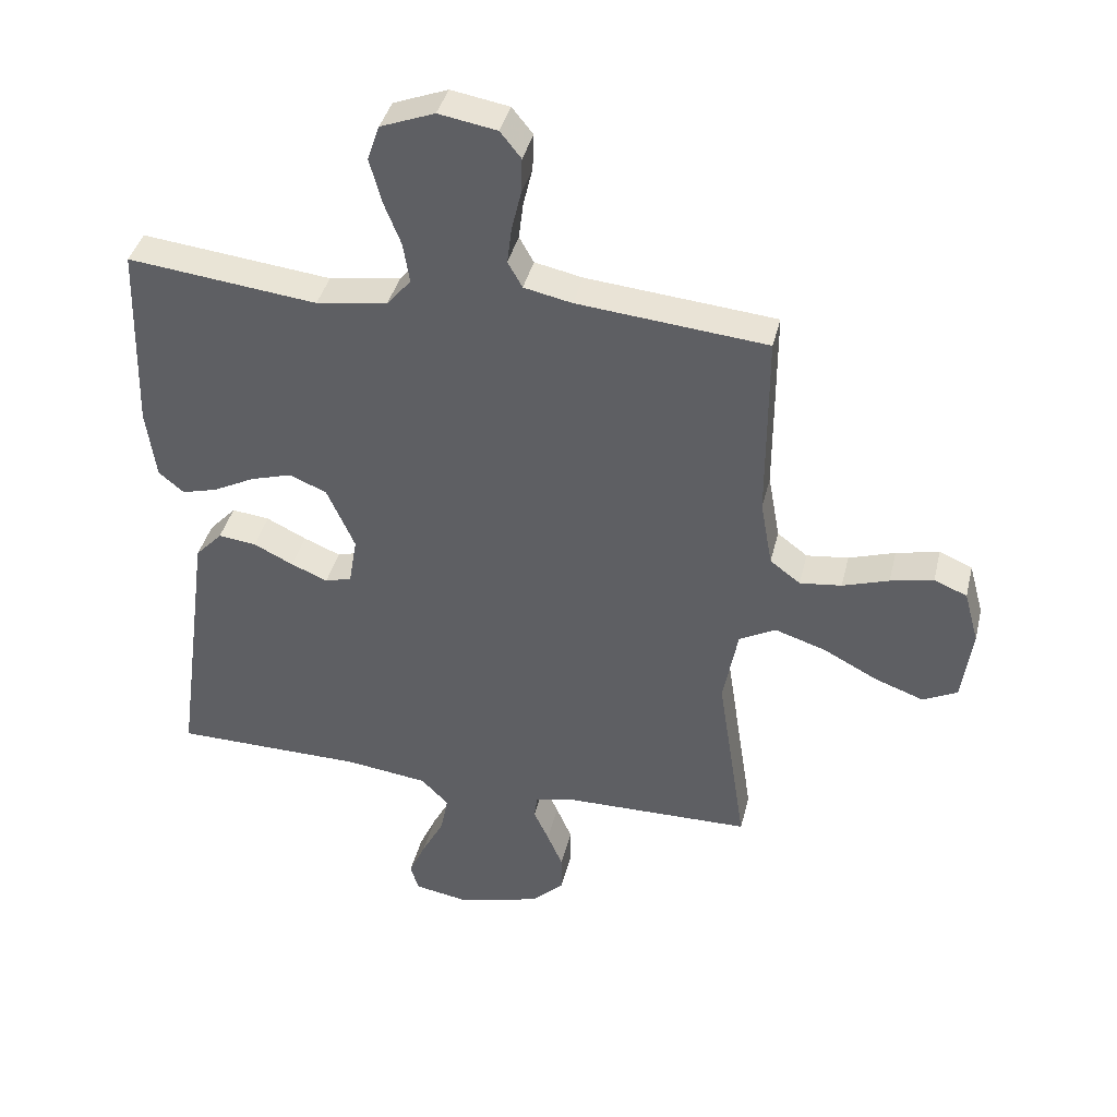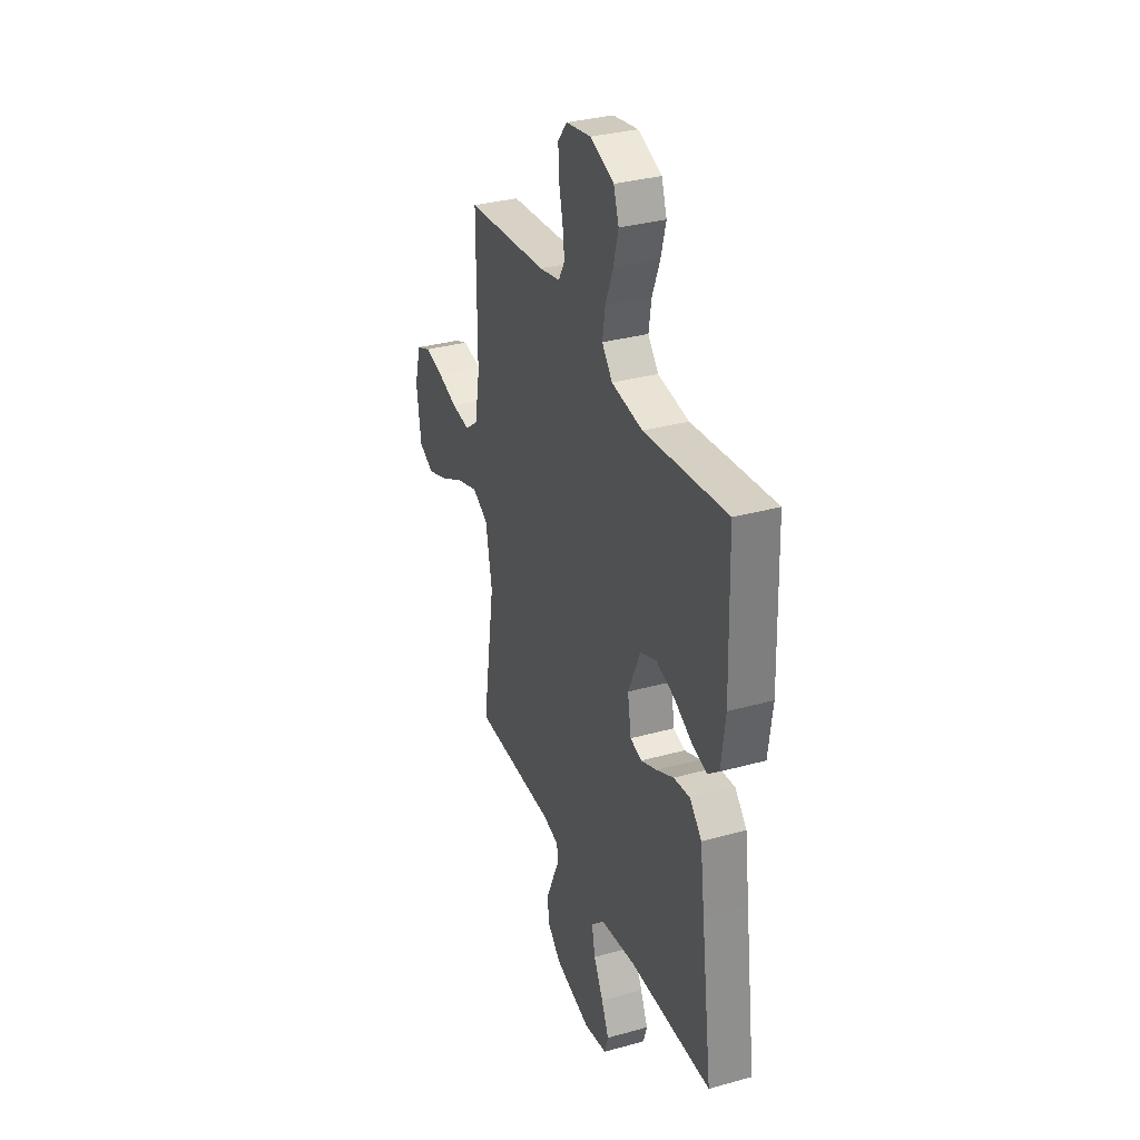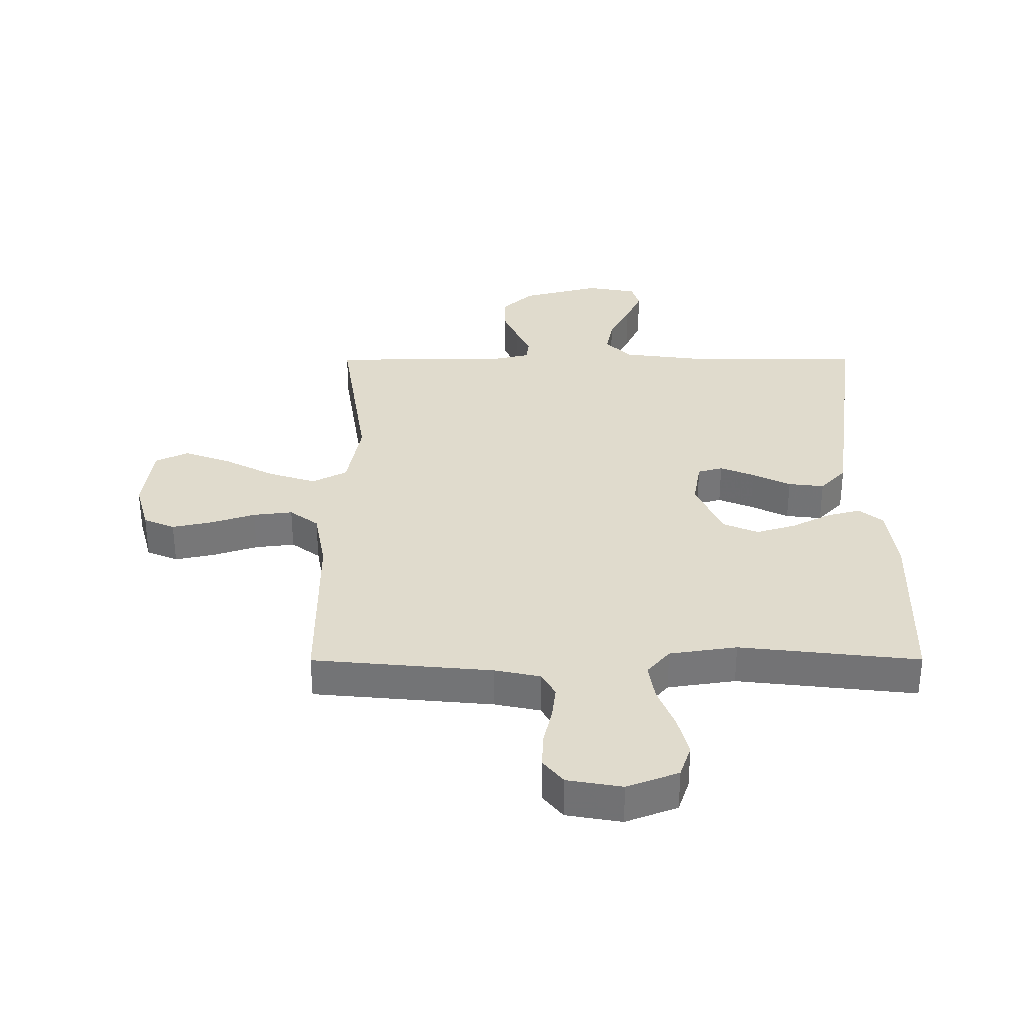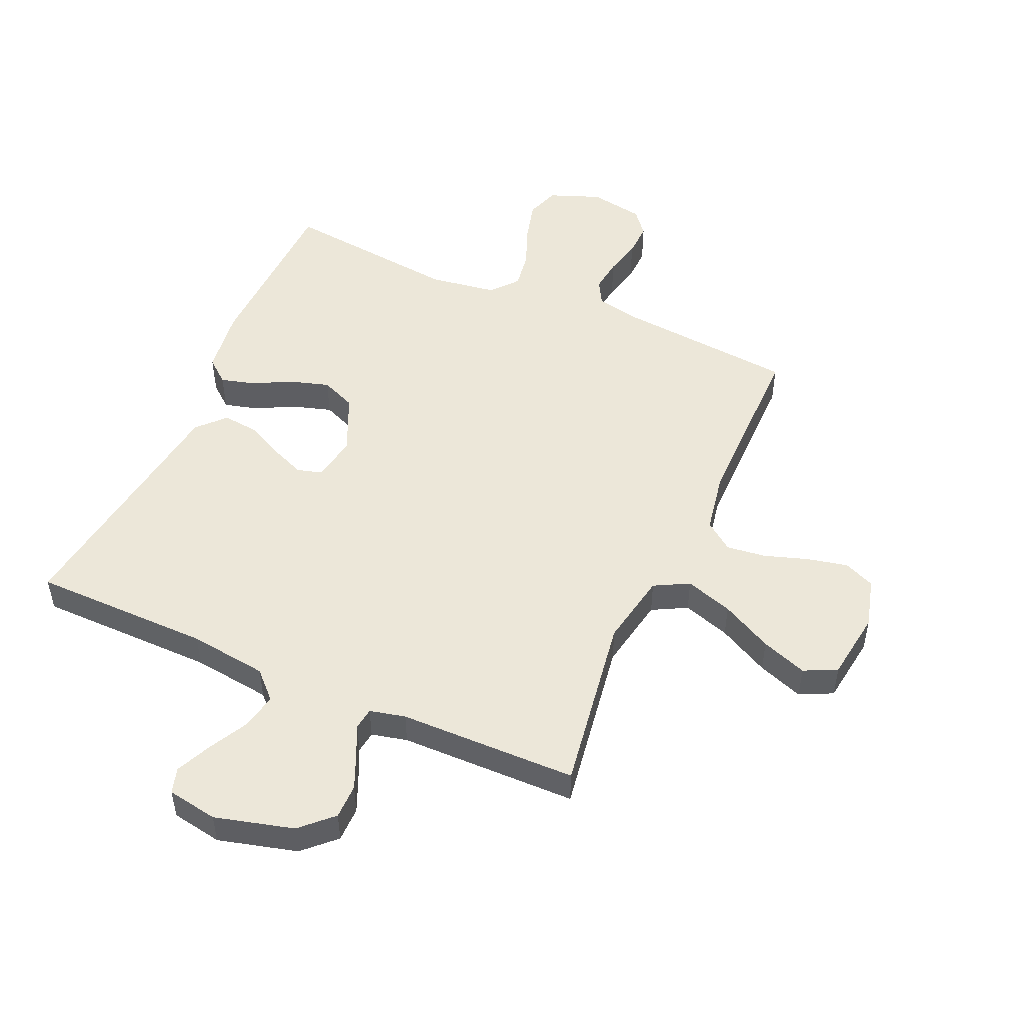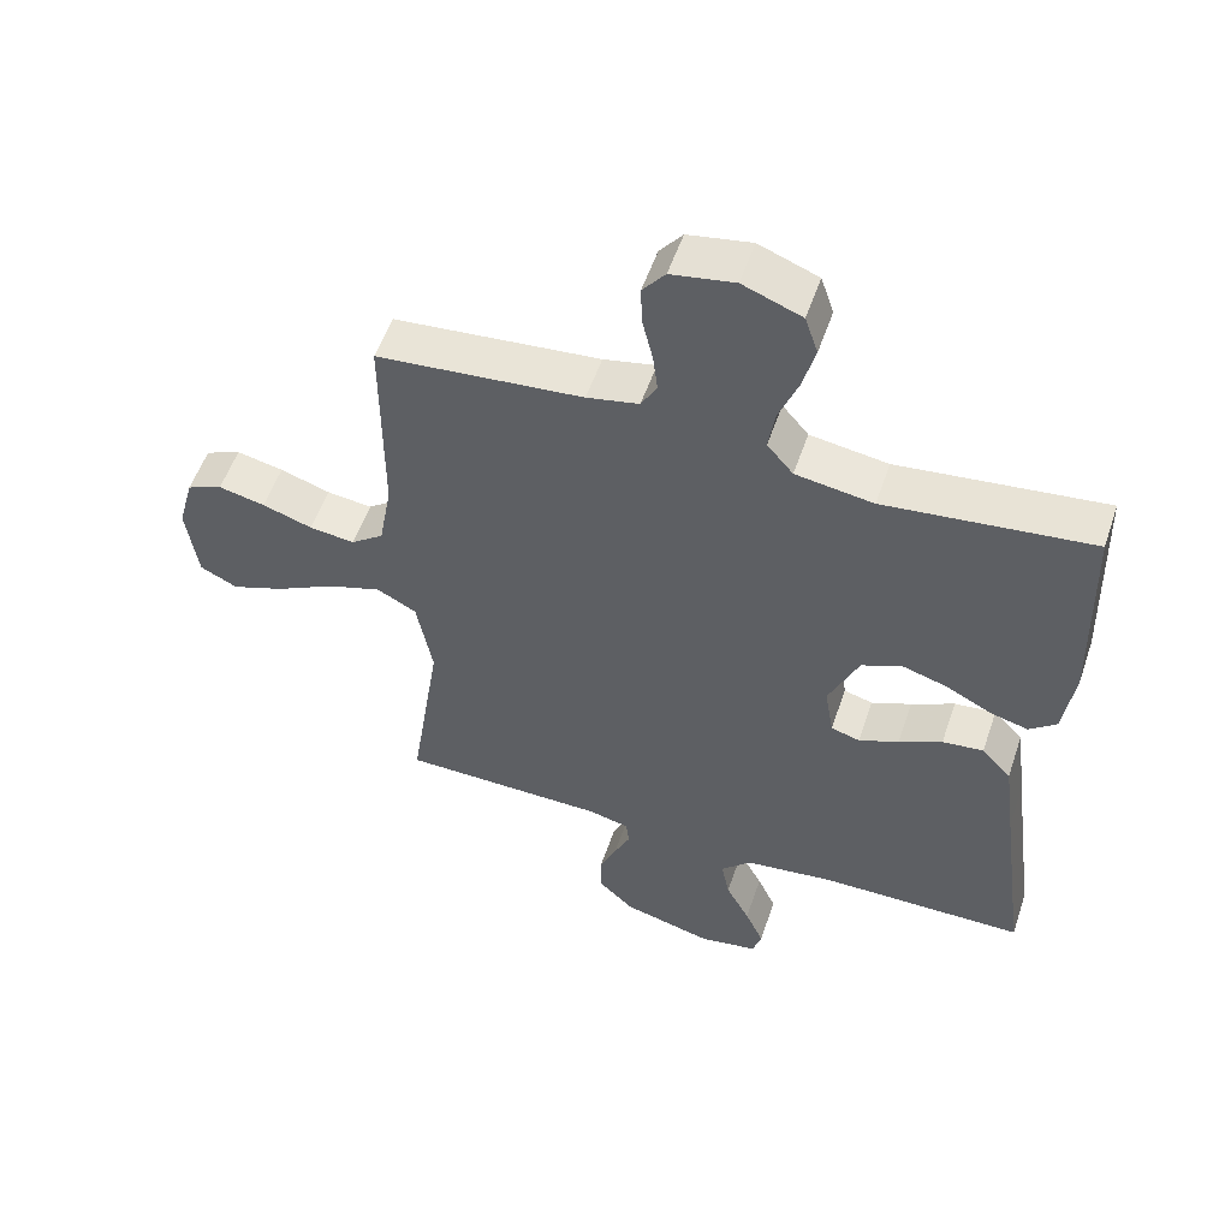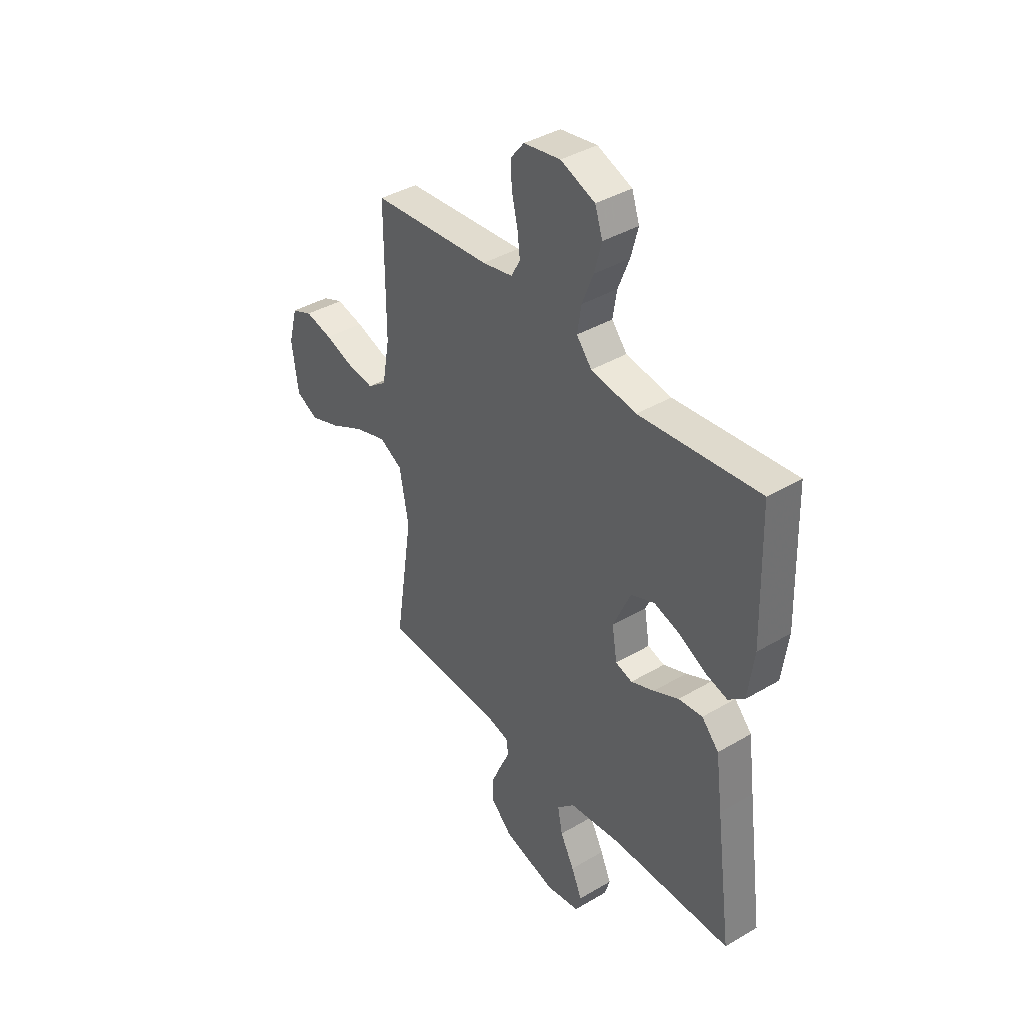
<metadata>
{"format":"obj","ext":"obj","renderer":"f3d","projection":"perspective","resolution":1024,"background":"white","views":[{"elev":39.6,"azim":-166.6,"up":"+Z"},{"elev":33.0,"azim":69.1,"up":"+Z"},{"elev":33.2,"azim":-0.1,"up":"+Y"},{"elev":50.0,"azim":-156.1,"up":"+Y"},{"elev":54.3,"azim":18.7,"up":"+Z"},{"elev":39.7,"azim":53.8,"up":"+Z"}]}
</metadata>
<code>
v 0.5 0.07 -0.5
v 0.2 0.07 -0.503
v 0.068 0.07 -0.52
v 0.024 0.07 -0.564
v 0.036 0.07 -0.625
v 0.071 0.07 -0.691
v 0.098 0.07 -0.751
v 0.085 0.07 -0.794
v 0 0.07 -0.809
v -0.132 0.07 -0.774
v -0.184 0.07 -0.724
v -0.184 0.07 -0.665
v -0.159 0.07 -0.607
v -0.135 0.07 -0.555
v -0.14 0.07 -0.518
v -0.2 0.07 -0.504
v -0.5 0.07 -0.5
v -0.454 0.07 -0.2
v -0.477 0.07 -0.076
v -0.535 0.07 -0.045
v -0.615 0.07 -0.071
v -0.701 0.07 -0.116
v -0.778 0.07 -0.144
v -0.833 0.07 -0.117
v -0.849 0.07 0
v -0.826 0.07 0.084
v -0.774 0.07 0.106
v -0.706 0.07 0.091
v -0.633 0.07 0.067
v -0.567 0.07 0.059
v -0.519 0.07 0.095
v -0.5 0.07 0.2
v -0.5 0.07 0.5
v -0.2 0.07 0.528
v -0.124 0.07 0.544
v -0.101 0.07 0.585
v -0.108 0.07 0.642
v -0.123 0.07 0.705
v -0.125 0.07 0.762
v -0.092 0.07 0.803
v 0 0.07 0.819
v 0.086 0.07 0.786
v 0.105 0.07 0.73
v 0.087 0.07 0.662
v 0.059 0.07 0.591
v 0.049 0.07 0.528
v 0.087 0.07 0.483
v 0.2 0.07 0.466
v 0.5 0.07 0.5
v 0.509 0.07 0.2
v 0.494 0.07 0.088
v 0.454 0.07 0.055
v 0.398 0.07 0.07
v 0.332 0.07 0.104
v 0.266 0.07 0.124
v 0.207 0.07 0.099
v 0.163 0.07 0
v 0.176 0.07 -0.077
v 0.218 0.07 -0.089
v 0.276 0.07 -0.065
v 0.339 0.07 -0.034
v 0.399 0.07 -0.027
v 0.442 0.07 -0.073
v 0.459 0.07 -0.2
v 0.5 0 -0.5
v 0.2 0 -0.503
v 0.068 0 -0.52
v 0.024 0 -0.564
v 0.036 0 -0.625
v 0.071 0 -0.691
v 0.098 0 -0.751
v 0.085 0 -0.794
v 0 0 -0.809
v -0.132 0 -0.774
v -0.184 0 -0.724
v -0.184 0 -0.665
v -0.159 0 -0.607
v -0.135 0 -0.555
v -0.14 0 -0.518
v -0.2 0 -0.504
v -0.5 0 -0.5
v -0.454 0 -0.2
v -0.477 0 -0.076
v -0.535 0 -0.045
v -0.615 0 -0.071
v -0.701 0 -0.116
v -0.778 0 -0.144
v -0.833 0 -0.117
v -0.849 0 0
v -0.826 0 0.084
v -0.774 0 0.106
v -0.706 0 0.091
v -0.633 0 0.067
v -0.567 0 0.059
v -0.519 0 0.095
v -0.5 0 0.2
v -0.5 0 0.5
v -0.2 0 0.528
v -0.124 0 0.544
v -0.101 0 0.585
v -0.108 0 0.642
v -0.123 0 0.705
v -0.125 0 0.762
v -0.092 0 0.803
v 0 0 0.819
v 0.086 0 0.786
v 0.105 0 0.73
v 0.087 0 0.662
v 0.059 0 0.591
v 0.049 0 0.528
v 0.087 0 0.483
v 0.2 0 0.466
v 0.5 0 0.5
v 0.509 0 0.2
v 0.494 0 0.088
v 0.454 0 0.055
v 0.398 0 0.07
v 0.332 0 0.104
v 0.266 0 0.124
v 0.207 0 0.099
v 0.163 0 0
v 0.176 0 -0.077
v 0.218 0 -0.089
v 0.276 0 -0.065
v 0.339 0 -0.034
v 0.399 0 -0.027
v 0.442 0 -0.073
v 0.459 0 -0.2
f 62 63 64
f 61 62 64
f 60 61 64
f 64 1 2
f 60 64 2
f 59 60 2
f 58 59 2 3
f 57 58 3 4
f 52 53 54
f 51 52 54
f 50 51 54
f 49 50 54
f 48 49 54
f 47 48 54 55
f 46 47 55 56
f 43 44 45
f 42 43 45
f 41 42 45
f 40 41 45
f 39 40 45
f 38 39 45
f 37 38 45
f 36 37 45 46
f 46 56 57
f 36 46 57
f 35 36 57
f 32 33 34
f 35 57 4
f 34 35 4
f 32 34 4
f 31 32 4
f 27 28 29
f 26 27 29
f 25 26 29
f 24 25 29
f 23 24 29
f 22 23 29
f 21 22 29
f 20 21 29 30
f 16 17 18
f 15 16 18 19
f 12 13 14
f 11 12 14
f 10 11 14
f 9 10 14
f 8 9 14
f 7 8 14
f 6 7 14
f 5 6 14
f 5 14 15
f 4 5 15 19
f 19 20 30 31
f 4 19 31
f 128 127 126
f 128 126 125
f 128 125 124
f 66 65 128
f 66 128 124
f 66 124 123
f 67 66 123 122
f 68 67 122 121
f 118 117 116
f 118 116 115
f 118 115 114
f 118 114 113
f 118 113 112
f 119 118 112 111
f 120 119 111 110
f 109 108 107
f 109 107 106
f 109 106 105
f 109 105 104
f 109 104 103
f 109 103 102
f 109 102 101
f 110 109 101 100
f 121 120 110
f 121 110 100
f 121 100 99
f 98 97 96
f 68 121 99
f 68 99 98
f 68 98 96
f 68 96 95
f 93 92 91
f 93 91 90
f 93 90 89
f 93 89 88
f 93 88 87
f 93 87 86
f 93 86 85
f 94 93 85 84
f 82 81 80
f 83 82 80 79
f 78 77 76
f 78 76 75
f 78 75 74
f 78 74 73
f 78 73 72
f 78 72 71
f 78 71 70
f 78 70 69
f 79 78 69
f 83 79 69 68
f 95 94 84 83
f 95 83 68
f 1 65 66 2
f 2 66 67 3
f 3 67 68 4
f 4 68 69 5
f 5 69 70 6
f 6 70 71 7
f 7 71 72 8
f 8 72 73 9
f 9 73 74 10
f 10 74 75 11
f 11 75 76 12
f 12 76 77 13
f 13 77 78 14
f 14 78 79 15
f 15 79 80 16
f 16 80 81 17
f 17 81 82 18
f 18 82 83 19
f 19 83 84 20
f 20 84 85 21
f 21 85 86 22
f 22 86 87 23
f 23 87 88 24
f 24 88 89 25
f 25 89 90 26
f 26 90 91 27
f 27 91 92 28
f 28 92 93 29
f 29 93 94 30
f 30 94 95 31
f 31 95 96 32
f 32 96 97 33
f 33 97 98 34
f 34 98 99 35
f 35 99 100 36
f 36 100 101 37
f 37 101 102 38
f 38 102 103 39
f 39 103 104 40
f 40 104 105 41
f 41 105 106 42
f 42 106 107 43
f 43 107 108 44
f 44 108 109 45
f 45 109 110 46
f 46 110 111 47
f 47 111 112 48
f 48 112 113 49
f 49 113 114 50
f 50 114 115 51
f 51 115 116 52
f 52 116 117 53
f 53 117 118 54
f 54 118 119 55
f 55 119 120 56
f 56 120 121 57
f 57 121 122 58
f 58 122 123 59
f 59 123 124 60
f 60 124 125 61
f 61 125 126 62
f 62 126 127 63
f 63 127 128 64
f 64 128 65 1

</code>
